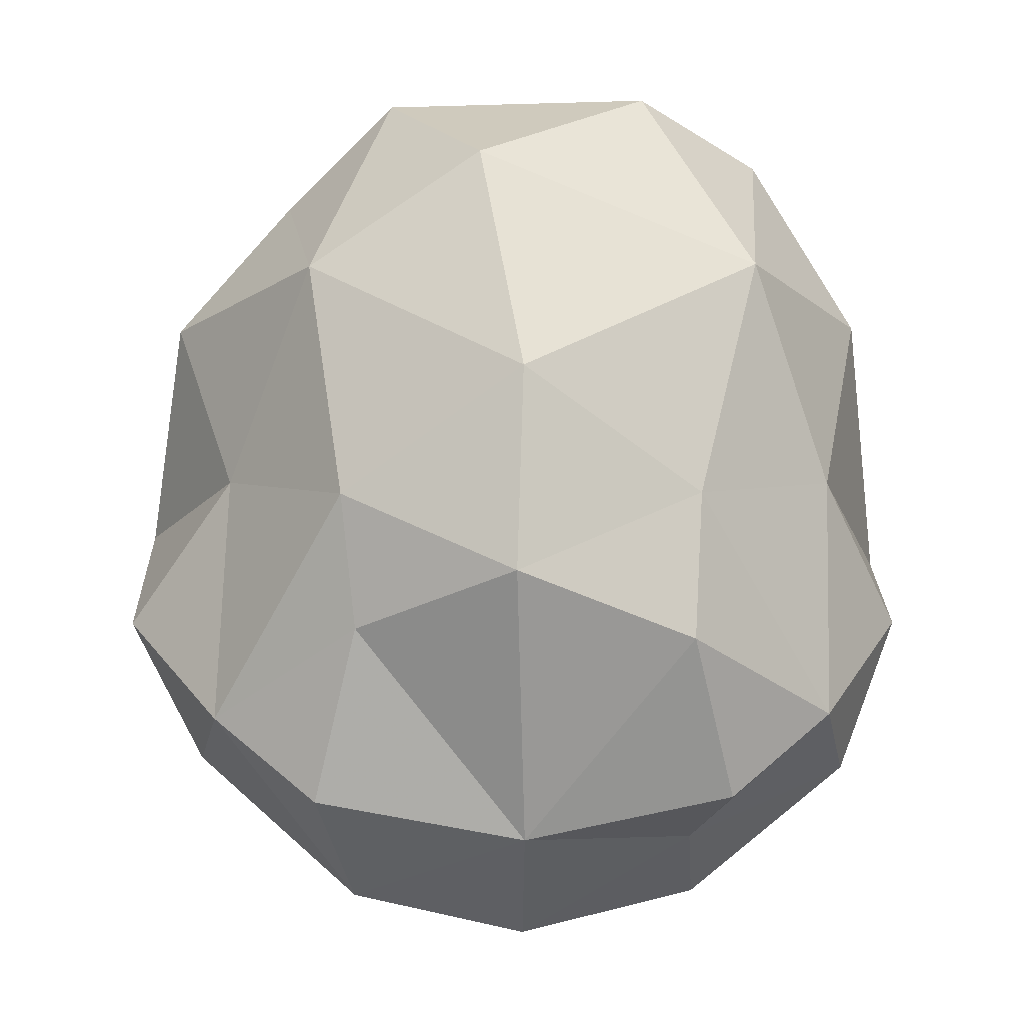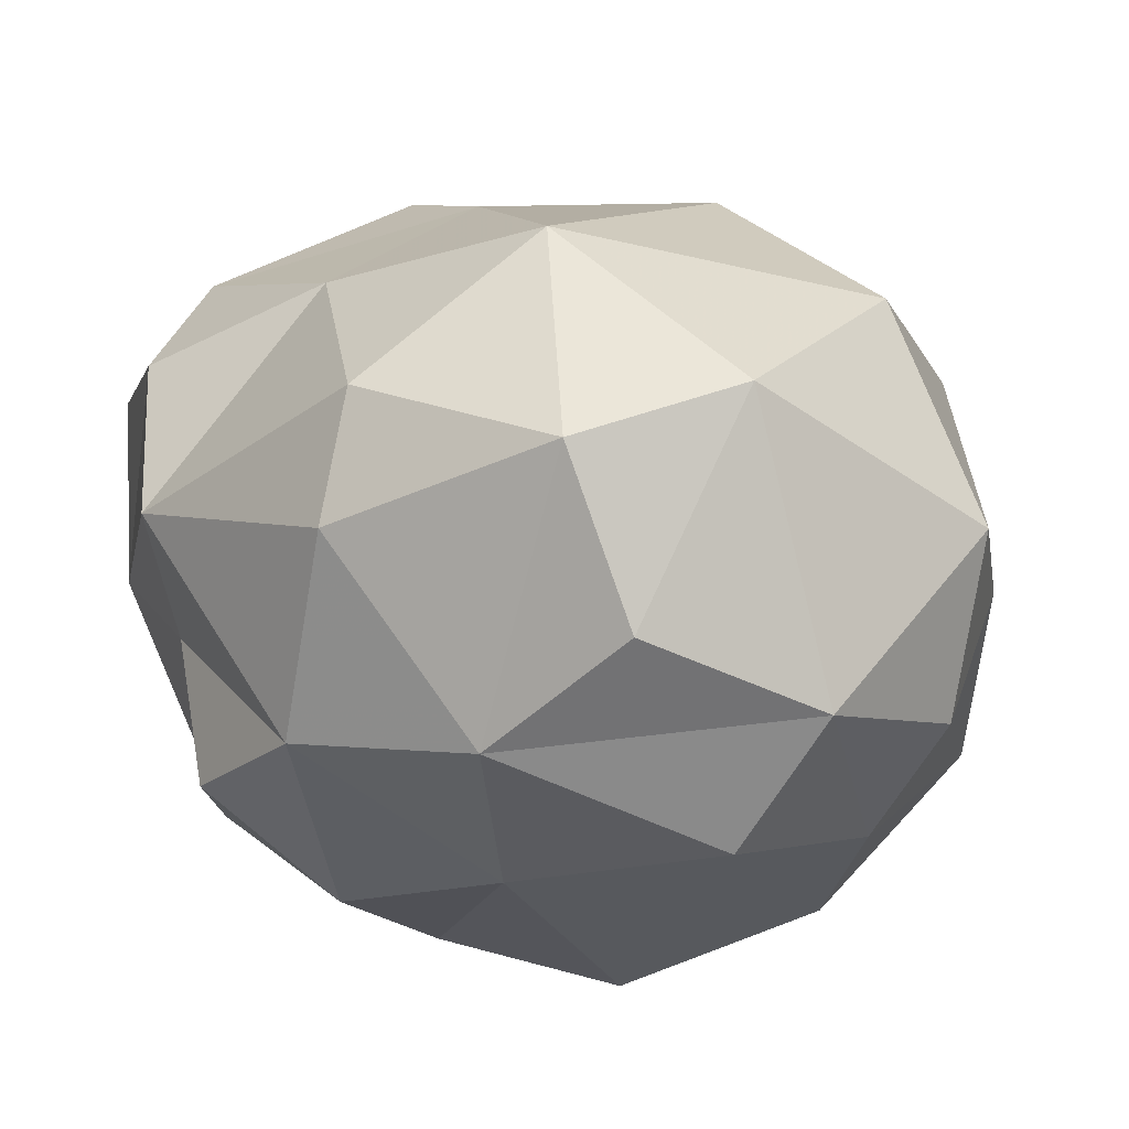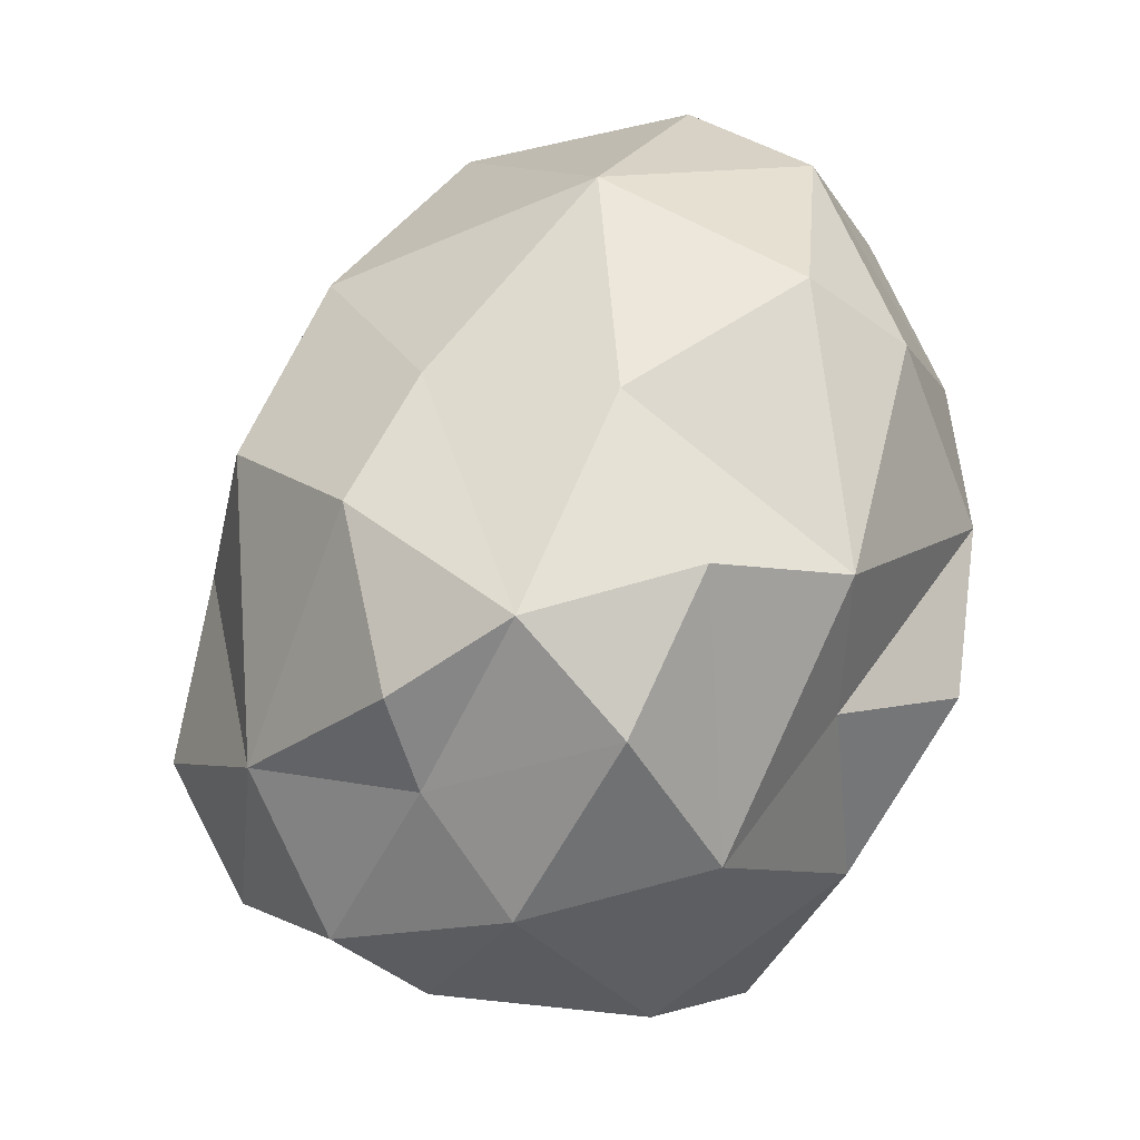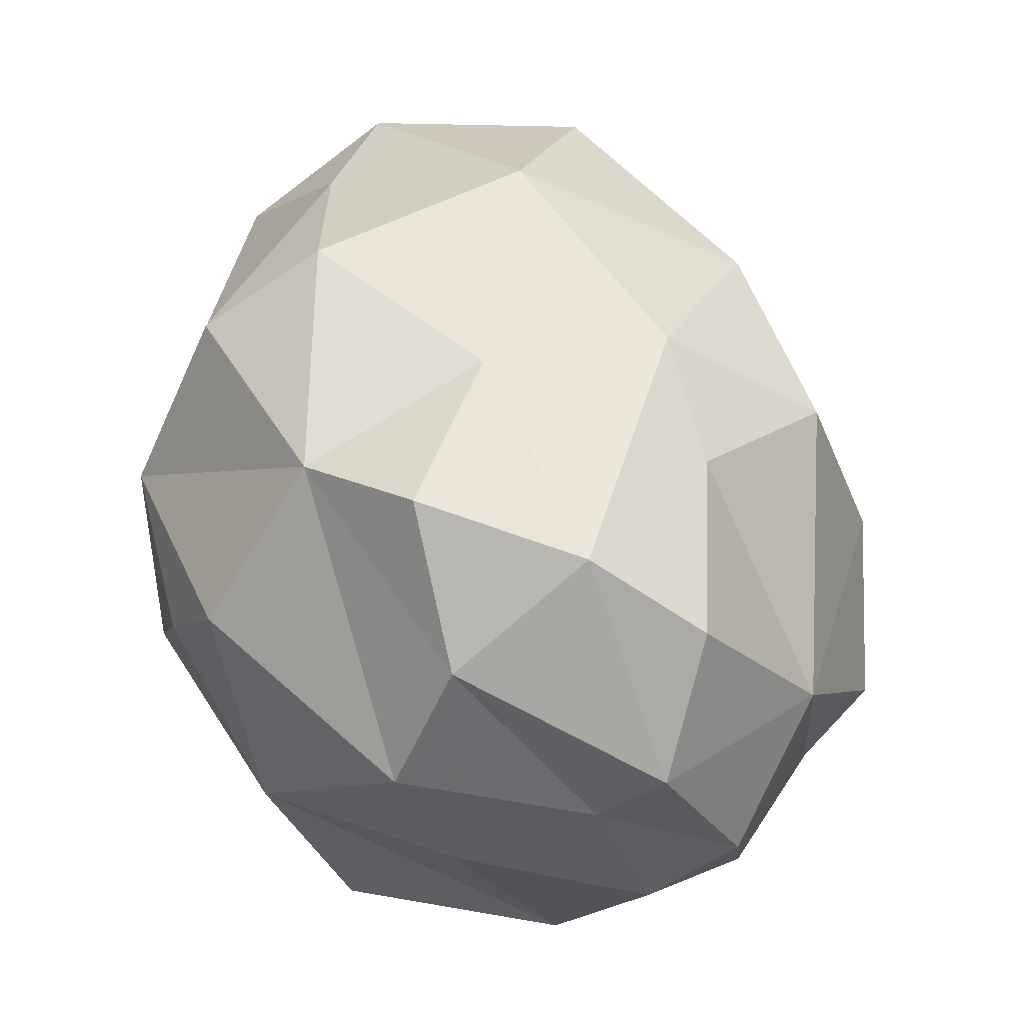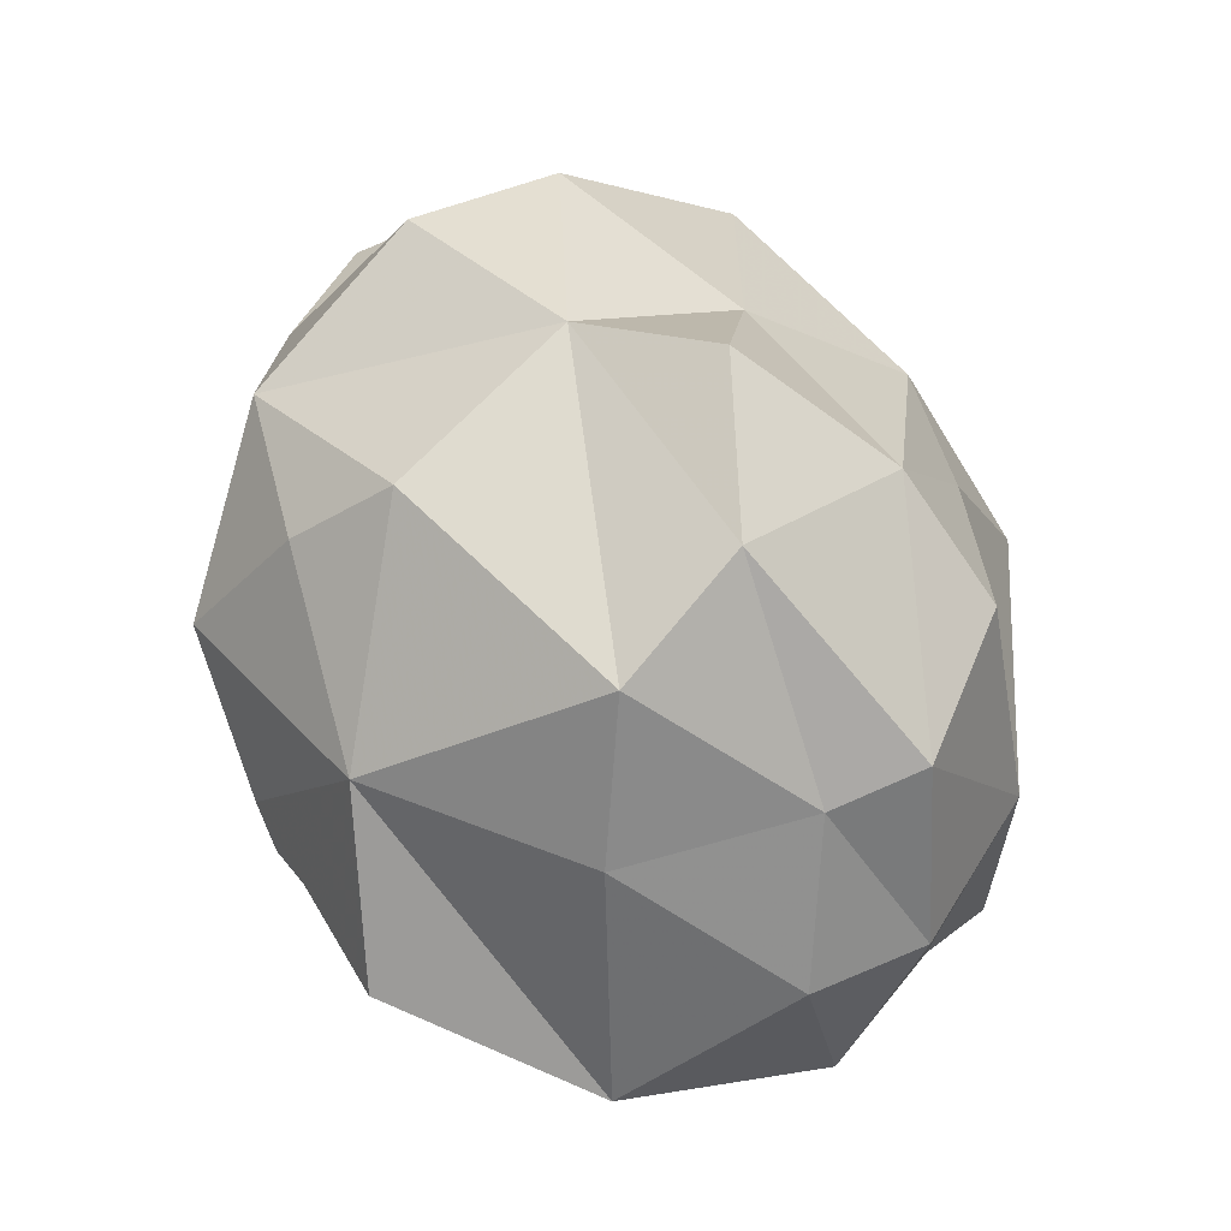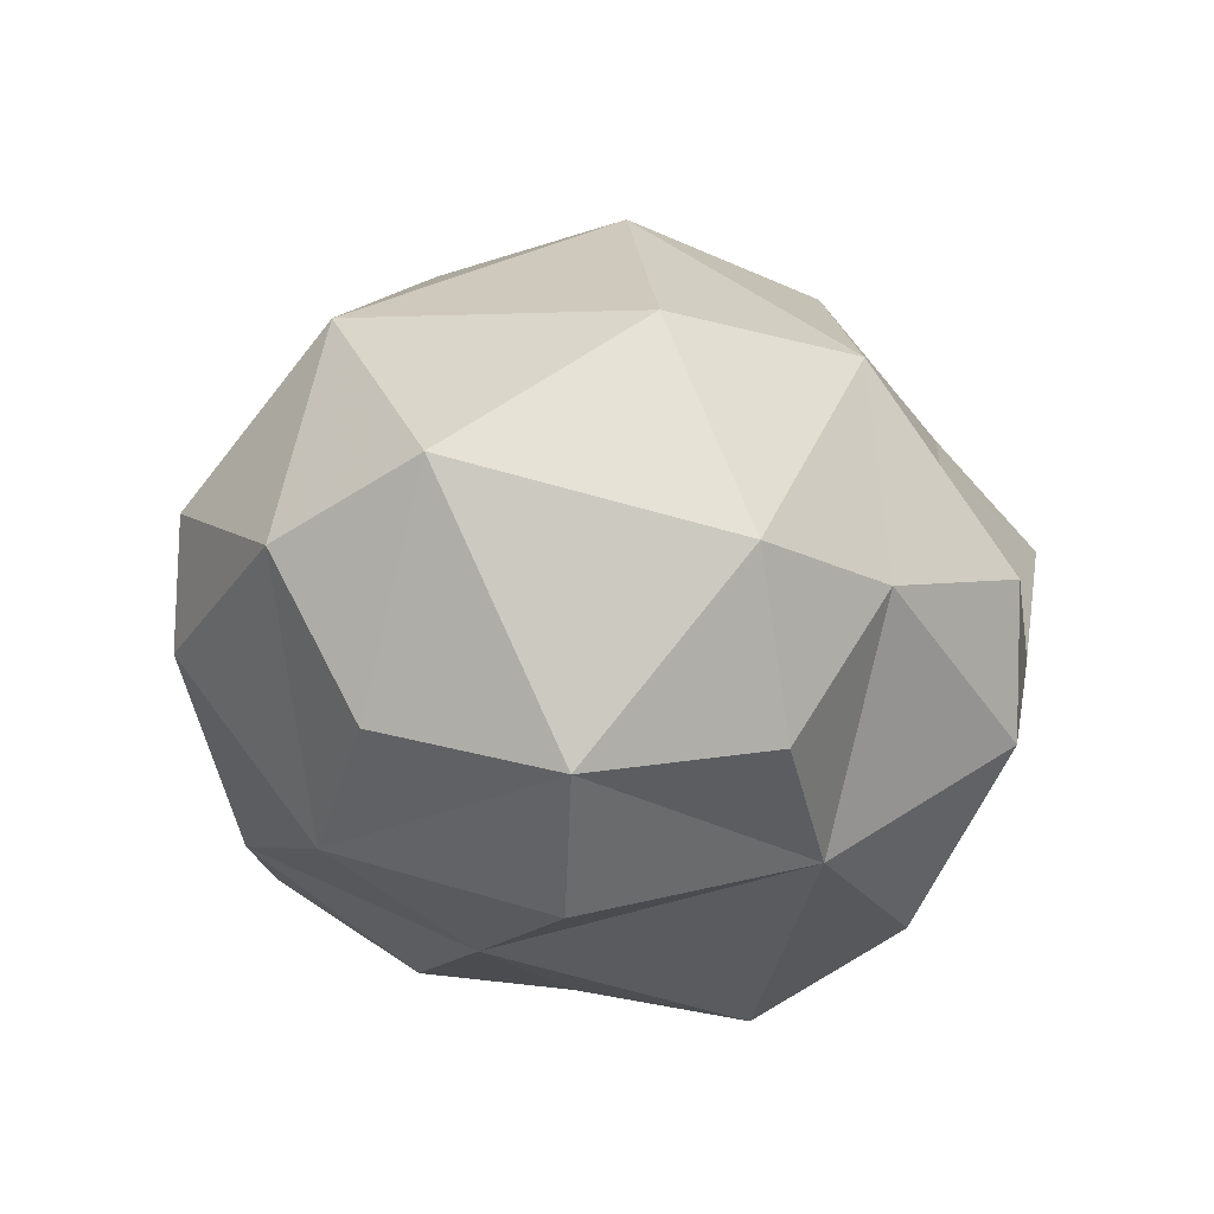
<metadata>
{"format":"obj","ext":"obj","renderer":"f3d","projection":"perspective","resolution":1024,"background":"white","views":[{"elev":18.9,"azim":-1.2,"up":"+Y"},{"elev":-26.1,"azim":143.6,"up":"+Z"},{"elev":-13.0,"azim":57.7,"up":"+Y"},{"elev":-12.5,"azim":-60.7,"up":"+Y"},{"elev":-41.7,"azim":-85.6,"up":"+Y"},{"elev":69.0,"azim":-175.2,"up":"+Y"}]}
</metadata>
<code>
v  -3.947 -8.426 3.808
v  0.0015 -9.031 5.929
v  -4.509 -7.792 6.051
v  0.002 -10.2 3.287
v  -3.384 -9.271 -0.771
v  2.953 -10.75 -1.111
v  -4.547 -7.432 -6.011
v  -0.0571 -9.776 -6.094
v  -7.753 2.755 2.638
v  -5.498 8.618 2.445
v  -9.364 5.871 -1.36
v  -4.621 3.652 6.305
v  -8.094 -2.73 5.789
v  -4.289 0.3364 7.2
v  -5.403 -4.291 7.645
v  0.001 -5.165 8.17
v  3.703 -2.866 -9.238
v  7.398 -3.157 -7.141
v  4.418 -7.191 -5.939
v  7.661 1.046 -7.545
v  2.052 1.361 -9.64
v  5.464 5.3 -8.664
v  -0.0493 6.918 -10.17
v  -0.0278 -4.311 -8.992
v  -4.321 -2.672 -9.792
v  -7.384 -3.154 -7.146
v  -7.646 1.049 -8.194
v  -9.152 -3.451 -4.67
v  4.535 3.588 6.193
v  8.185 2.793 3.128
v  6.17 8.615 2.412
v  8.099 -2.732 5.795
v  4.293 0.335 8.045
v  5.406 -4.293 7.535
v  6.725 9.961 -3.57
v  3.442 12.14 -2.13
v  9.377 5.868 -1.353
v  10.32 -1.342 -1.74
v  10.3 -1.562 2.236
v  0.0044 6.992 6.265
v  -1.027 11.51 1.758
v  -0.209 2.395 8.574
v  7.702 -3.981 -3.195
v  7.287 -7.697 -0.1626
v  -3.447 11.78 -3.339
v  -0.0352 10.27 -8.1
v  4.408 9.261 -7.155
v  4.455 -6.135 6.049
v  8.85 -5.376 3.432
v  4.759 -8.924 3.805
v  9.278 4.744 -4.28
v  -5.446 5.302 -8.06
v  -9.619 4.283 -4.68
v  -6.343 8.973 -2.991
v  -4.406 9.262 -6.854
v  -10.31 -0.0874 -1.022
v  -10.6 -1.381 2.346
v  -7.28 -7.695 -0.1685
v  -8.844 -5.373 2.42
g sekikaobj_large
f -59 -58 -57
f -58 -59 -56
f -55 -56 -59
f -56 -55 -54
f -53 -54 -55
f -54 -53 -52
f -51 -50 -49
f -50 -51 -48
f -47 -48 -51
f -48 -47 -46
f -45 -46 -47
f -46 -45 -44
f -43 -42 -41
f -42 -43 -40
f -39 -40 -43
f -40 -39 -38
f -37 -38 -39
f -53 -36 -52
f -36 -53 -35
f -34 -35 -53
f -35 -34 -33
f -32 -33 -34
f -31 -30 -29
f -30 -31 -28
f -27 -28 -31
f -28 -27 -26
f -44 -26 -27
f -29 -25 -24
f -25 -29 -23
f -30 -23 -29
f -23 -30 -22
f -21 -22 -30
f -20 -29 -19
f -29 -20 -31
f -18 -31 -20
f -31 -18 -27
f -17 -41 -42
f -41 -17 -16
f -22 -16 -17
f -16 -22 -21
f -24 -15 -19
f -15 -24 -14
f -13 -14 -24
f -12 -11 -28
f -11 -12 -10
f -58 -10 -12
f -40 -17 -42
f -17 -40 -22
f -9 -22 -40
f -8 -7 -6
f -7 -8 -33
f -35 -33 -8
f -6 -5 -8
f -5 -6 -15
f -50 -15 -6
f -44 -12 -26
f -12 -44 -58
f -57 -58 -44
f -18 -44 -27
f -44 -18 -46
f -48 -46 -18
f -7 -4 -49
f -4 -7 -33
f -51 -4 -3
f -4 -51 -49
f -56 -10 -58
f -10 -56 -54
f -2 -4 -32
f -4 -2 -1
f -39 -8 -37
f -8 -39 -35
f -36 -39 -43
f -39 -36 -35
f -10 -16 -11
f -16 -10 -54
f -36 -41 -52
f -41 -36 -43
f -47 -57 -45
f -57 -47 -1
f -1 -59 -57
f -59 -1 -2
f -50 -20 -19
f -20 -50 -48
f -14 -8 -5
f -8 -14 -37
f -23 -9 -25
f -9 -23 -22
f -6 -49 -50
f -49 -6 -7
f -38 -14 -13
f -14 -38 -37
f -25 -38 -13
f -38 -25 -9
f -2 -55 -59
f -55 -2 -53
f -48 -18 -20
f -30 -28 -21
f -54 -41 -16
f -4 -1 -3
f -4 -33 -32
f -16 -21 -11
f -34 -53 -32
f -1 -47 -3
f -3 -47 -51
f -21 -28 -11
f -53 -2 -32
f -41 -54 -52
f -12 -28 -26
f -57 -44 -45
f -9 -40 -38
f -19 -15 -50
f -29 -24 -19
f -25 -13 -24
f -15 -14 -5

</code>
